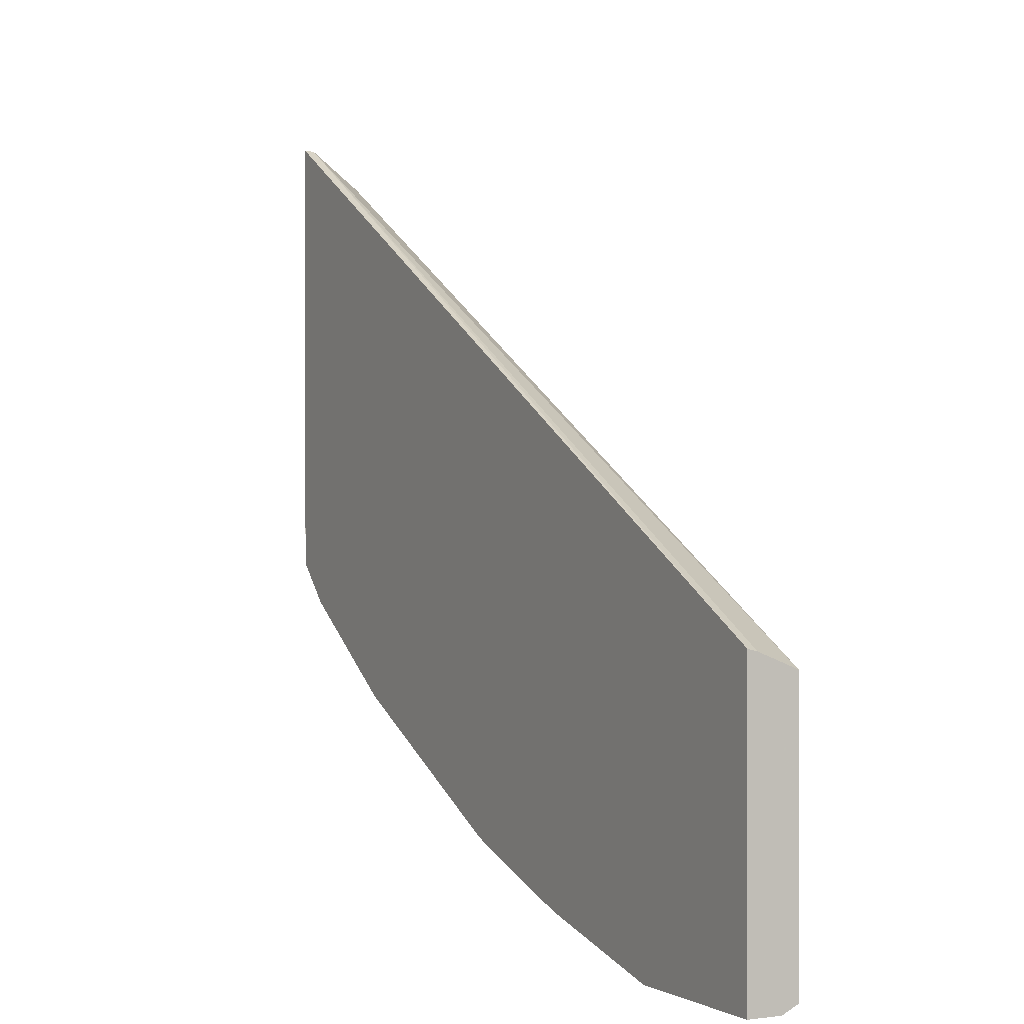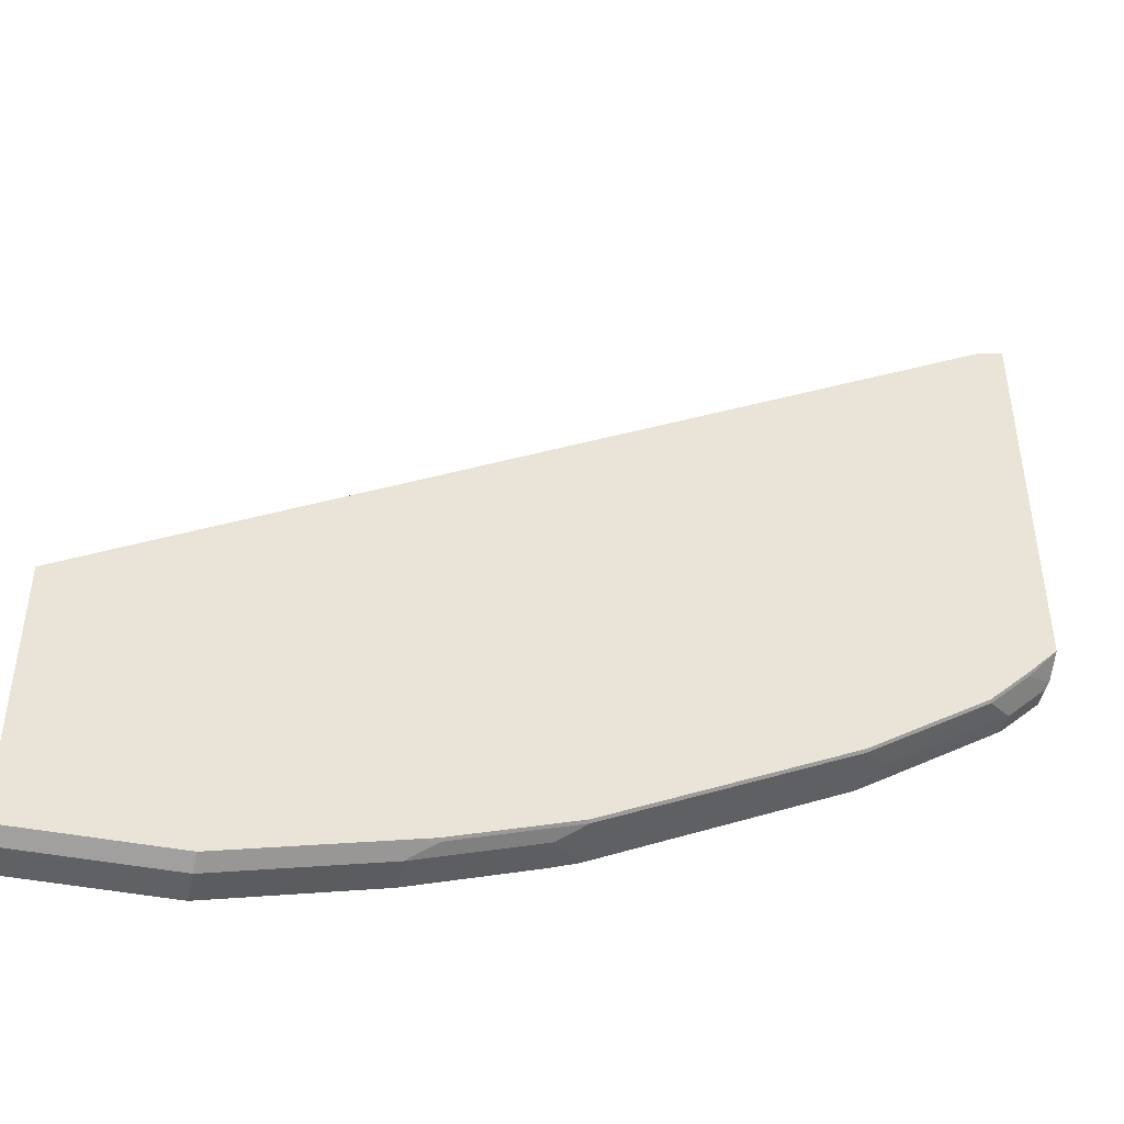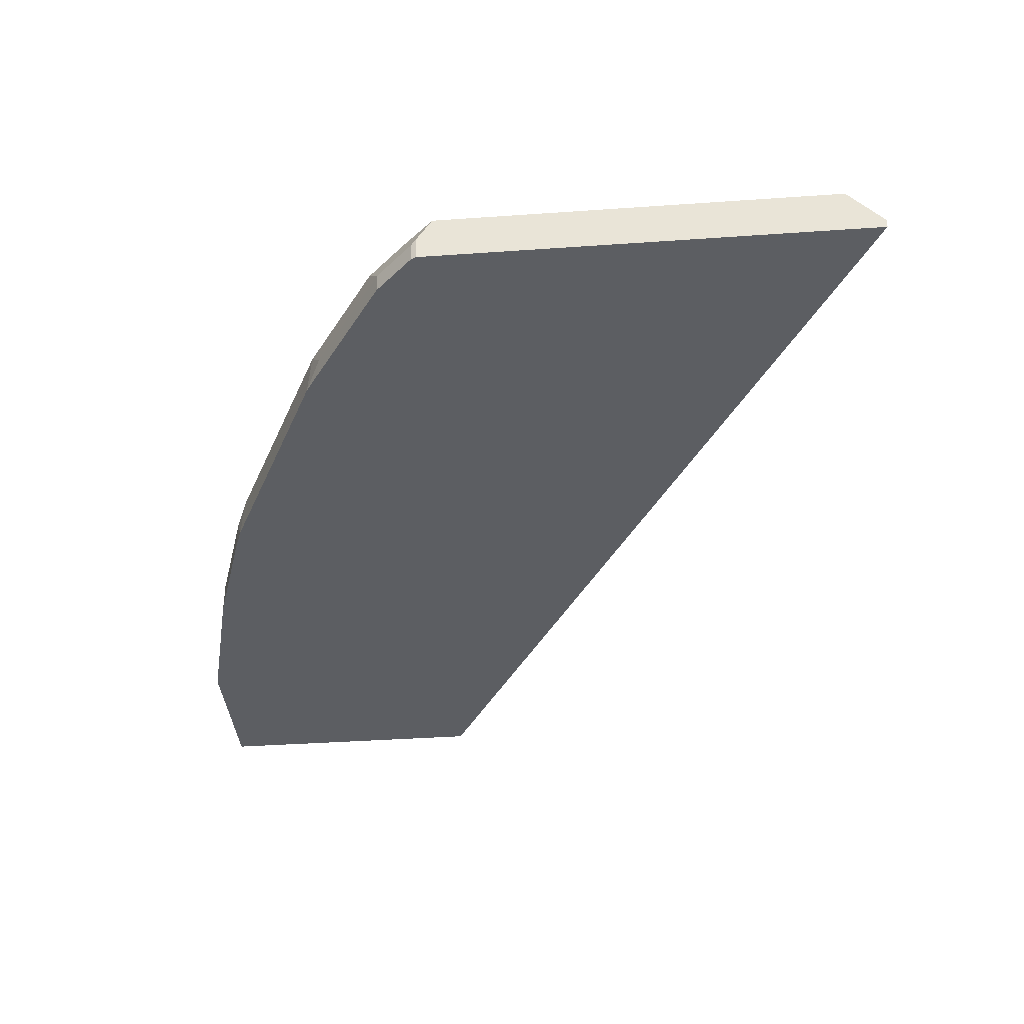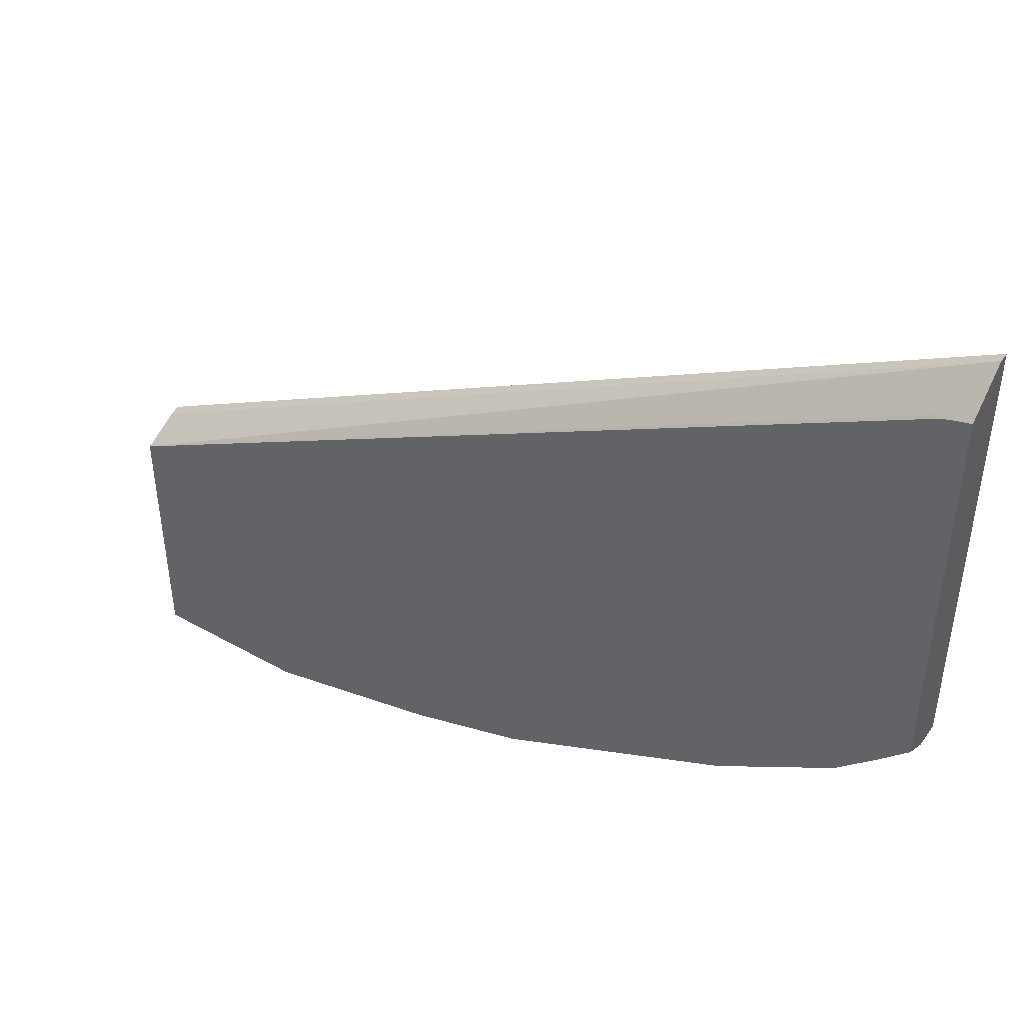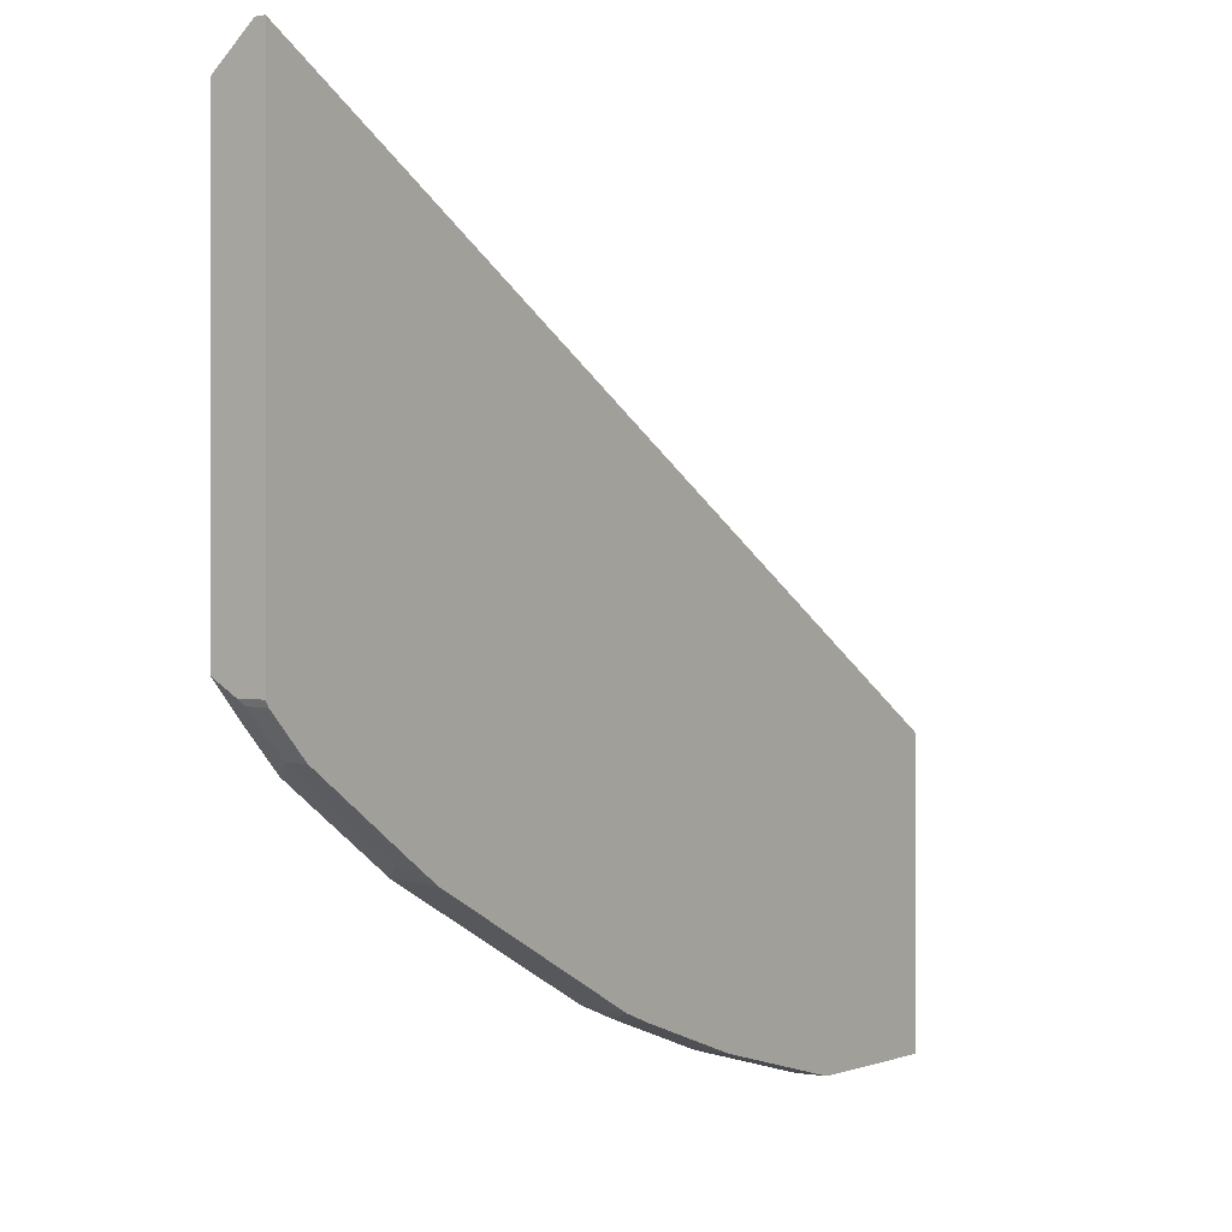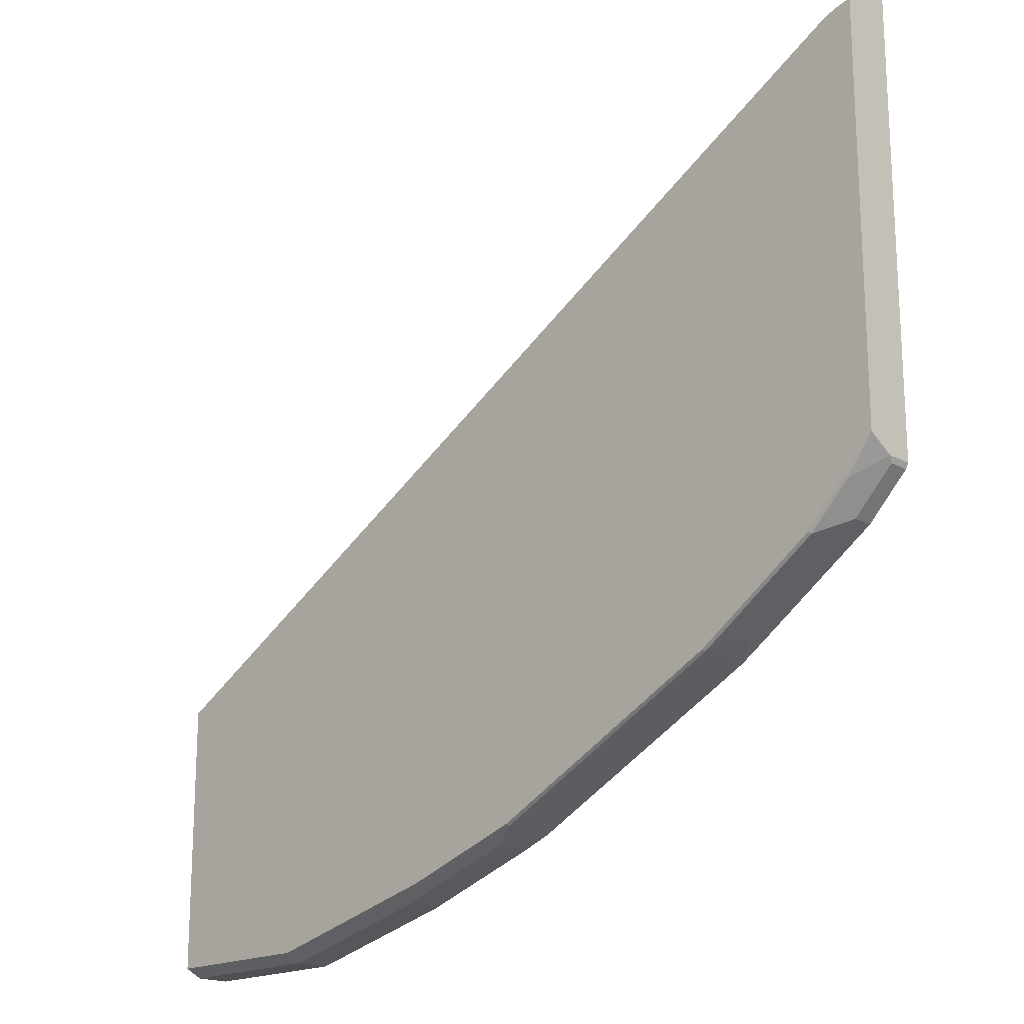
<metadata>
{"format":"obj","ext":"obj","renderer":"f3d","projection":"perspective","resolution":1024,"background":"white","views":[{"elev":0.1,"azim":61.8,"up":"+Z"},{"elev":-45.4,"azim":167.6,"up":"+Z"},{"elev":-38.2,"azim":-84.9,"up":"+Y"},{"elev":45.9,"azim":-147.1,"up":"+Z"},{"elev":0.1,"azim":-54.8,"up":"+Z"},{"elev":-18.7,"azim":-135.4,"up":"+Z"}]}
</metadata>
<code>
v -0.1692 -0.06025 -0.8671
v -0.1692 -0.0423 -0.8671
v -0.08487 -0.06025 -0.8671
v -0.2538 -0.06025 -0.8459
v -0.1799 -0.03352 -0.86
v -0.1692 -0.03352 -0.8627
v -0.08487 -0.0423 -0.8671
v -0.2538 -0.0423 -0.8459
v -0.08487 -0.06025 -0.7092
v -0.3173 -0.06025 -0.8248
v -0.2538 -0.03352 -0.8415
v -0.08487 -0.03352 -0.8627
v -0.3173 -0.0423 -0.8248
v -0.2679 -0.03525 -0.8389
v -0.5583 -0.06025 -0.4357
v -0.08487 -0.05839 -0.7096
v -0.5583 -0.05504 -0.4357
v -0.3326 -0.06025 -0.8191
v -0.2644 -0.03352 -0.8389
v -0.08487 -0.03352 -0.7209
v -0.3313 -0.03525 -0.8177
v -0.2672 -0.03352 -0.8382
v -0.3306 -0.03352 -0.817
v -0.5583 -0.06025 -0.681
v -0.08487 -0.05493 -0.7105
v -0.5428 -0.03525 -0.4583
v -0.5437 -0.03352 -0.4591
v -0.5514 -0.03352 -0.4565
v -0.5583 -0.03352 -0.4548
v -0.08487 -0.0336 -0.719
v -0.4173 -0.06025 -0.7768
v -0.4159 -0.03525 -0.7754
v -0.4152 -0.03352 -0.7747
v -0.5583 -0.04663 -0.681
v -0.5569 -0.06025 -0.6838
v -0.5583 -0.03352 -0.673
v -0.4595 -0.06025 -0.7556
v -0.4582 -0.03525 -0.7543
v -0.4575 -0.03352 -0.7536
v -0.5583 -0.03447 -0.6736
v -0.5428 -0.03525 -0.6908
v -0.5217 -0.03525 -0.712
v -0.5357 -0.04934 -0.7049
v -0.5569 -0.04934 -0.6838
v -0.5357 -0.06025 -0.7049
v -0.5421 -0.03352 -0.6901
v -0.4723 -0.06025 -0.7472
v -0.4723 -0.04934 -0.7472
v -0.521 -0.03352 -0.7113
f 21 32 33
f 17 27 28
f 21 33 23
f 20 27 30
f 18 32 21
f 18 31 32
f 17 30 26
f 17 25 30
f 17 28 29
f 15 29 36
f 15 34 24
f 15 40 34
f 15 36 40
f 15 17 29
f 14 23 22
f 14 21 23
f 14 22 19
f 24 34 44
f 13 21 14
f 17 26 27
f 24 44 35
f 36 41 40
f 31 37 38
f 43 47 45
f 43 48 47
f 42 48 43
f 41 49 42
f 41 46 49
f 39 42 49
f 38 42 39
f 38 48 42
f 37 48 38
f 37 47 48
f 13 18 21
f 36 46 41
f 35 43 45
f 35 44 43
f 34 43 44
f 34 42 43
f 34 41 42
f 34 40 41
f 32 39 33
f 32 38 39
f 31 38 32
f 26 30 27
f 11 14 19
f 16 25 17
f 9 17 15
f 3 7 12
f 2 8 5
f 2 12 7
f 2 6 12
f 2 5 6
f 1 8 2
f 1 4 8
f 1 10 4
f 1 18 10
f 3 12 20
f 1 37 31
f 1 45 47
f 1 35 45
f 1 24 35
f 1 15 24
f 1 9 15
f 1 3 9
f 1 7 3
f 1 2 7
f 10 18 13
f 1 47 37
f 3 20 30
f 1 31 18
f 3 25 16
f 9 16 17
f 3 30 25
f 8 14 11
f 8 13 14
f 5 12 6
f 5 20 12
f 5 27 20
f 5 29 28
f 5 36 29
f 5 46 36
f 5 49 46
f 5 28 27
f 5 39 49
f 3 16 9
f 4 13 8
f 5 8 11
f 5 11 19
f 4 10 13
f 5 22 23
f 5 23 33
f 5 33 39
f 5 19 22

</code>
